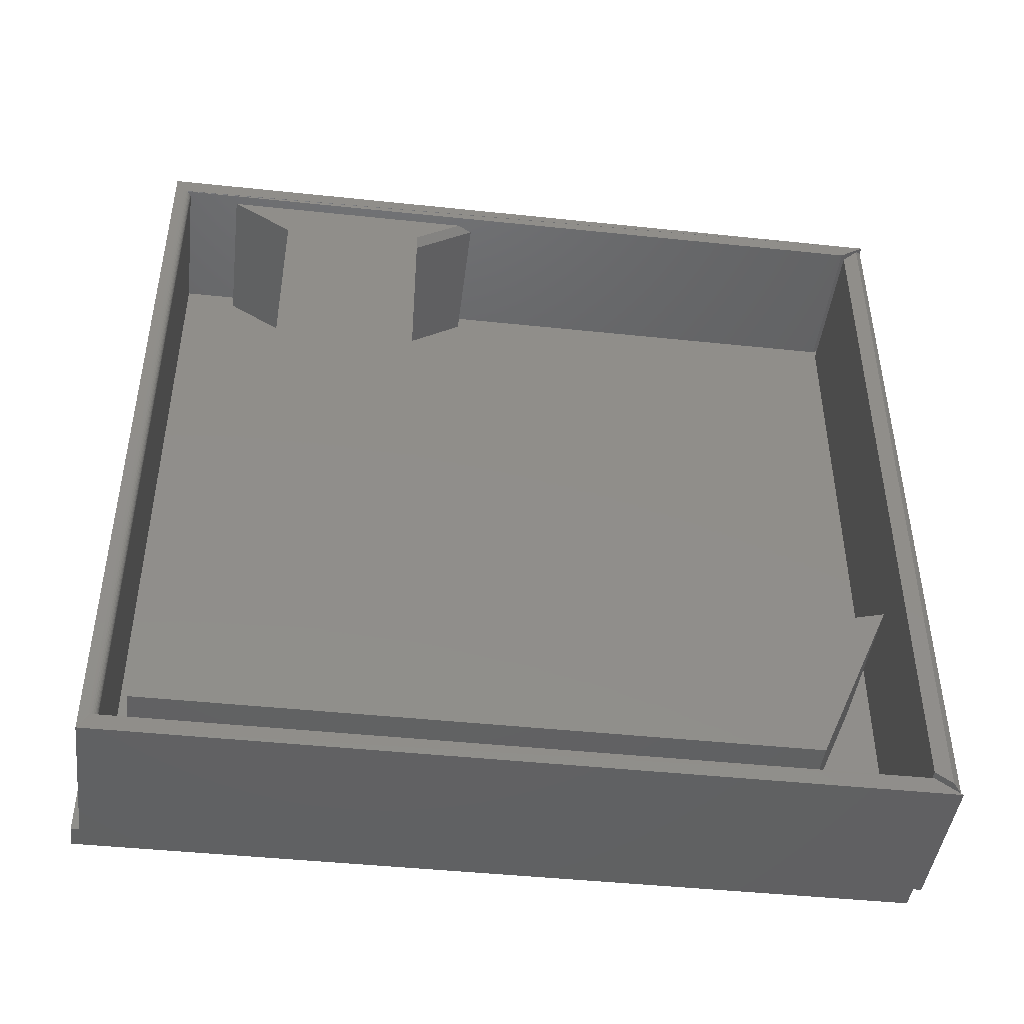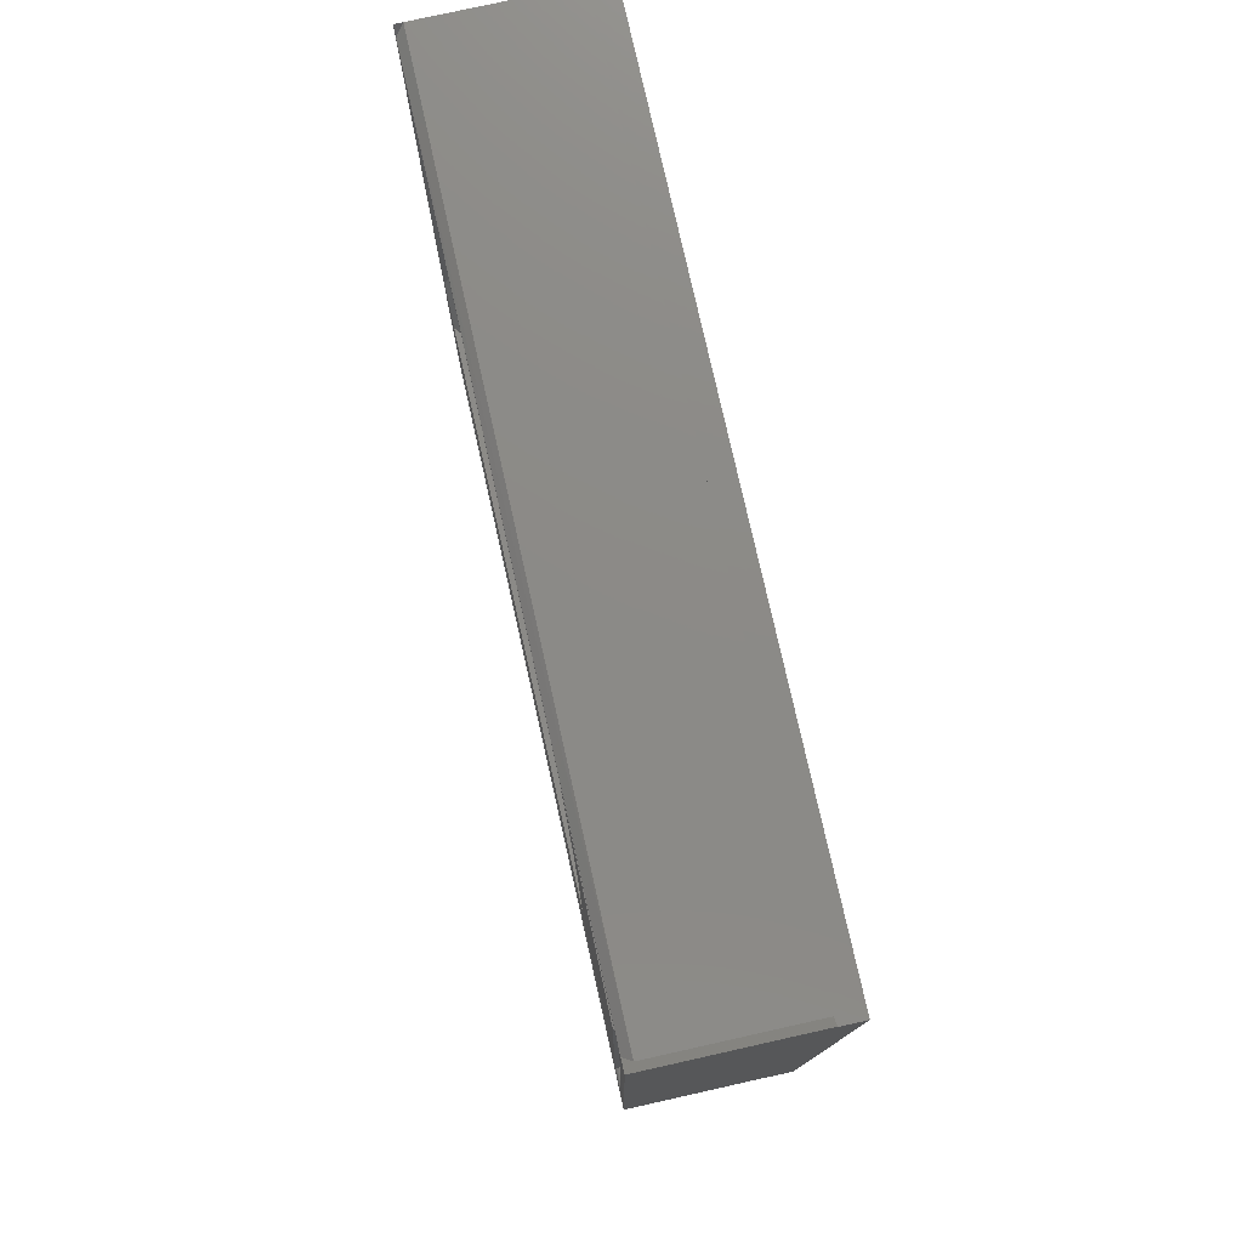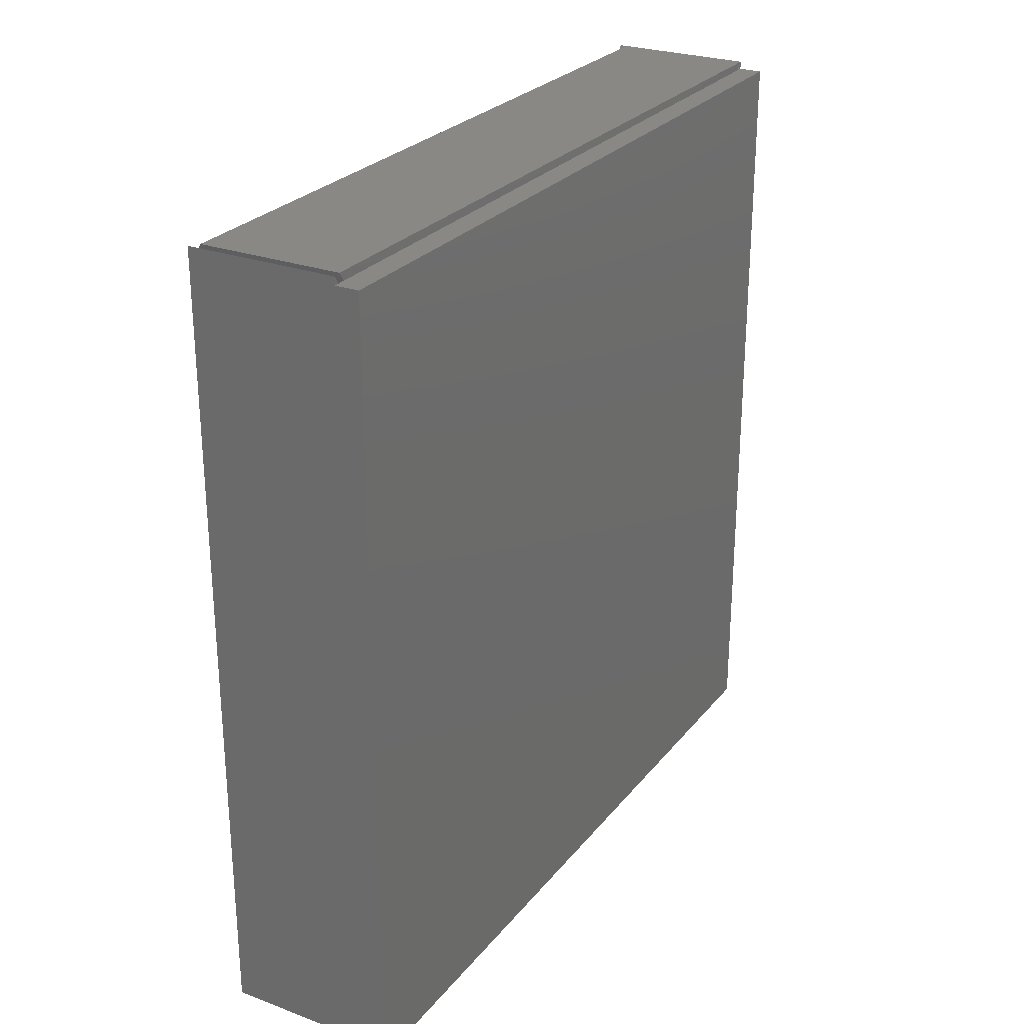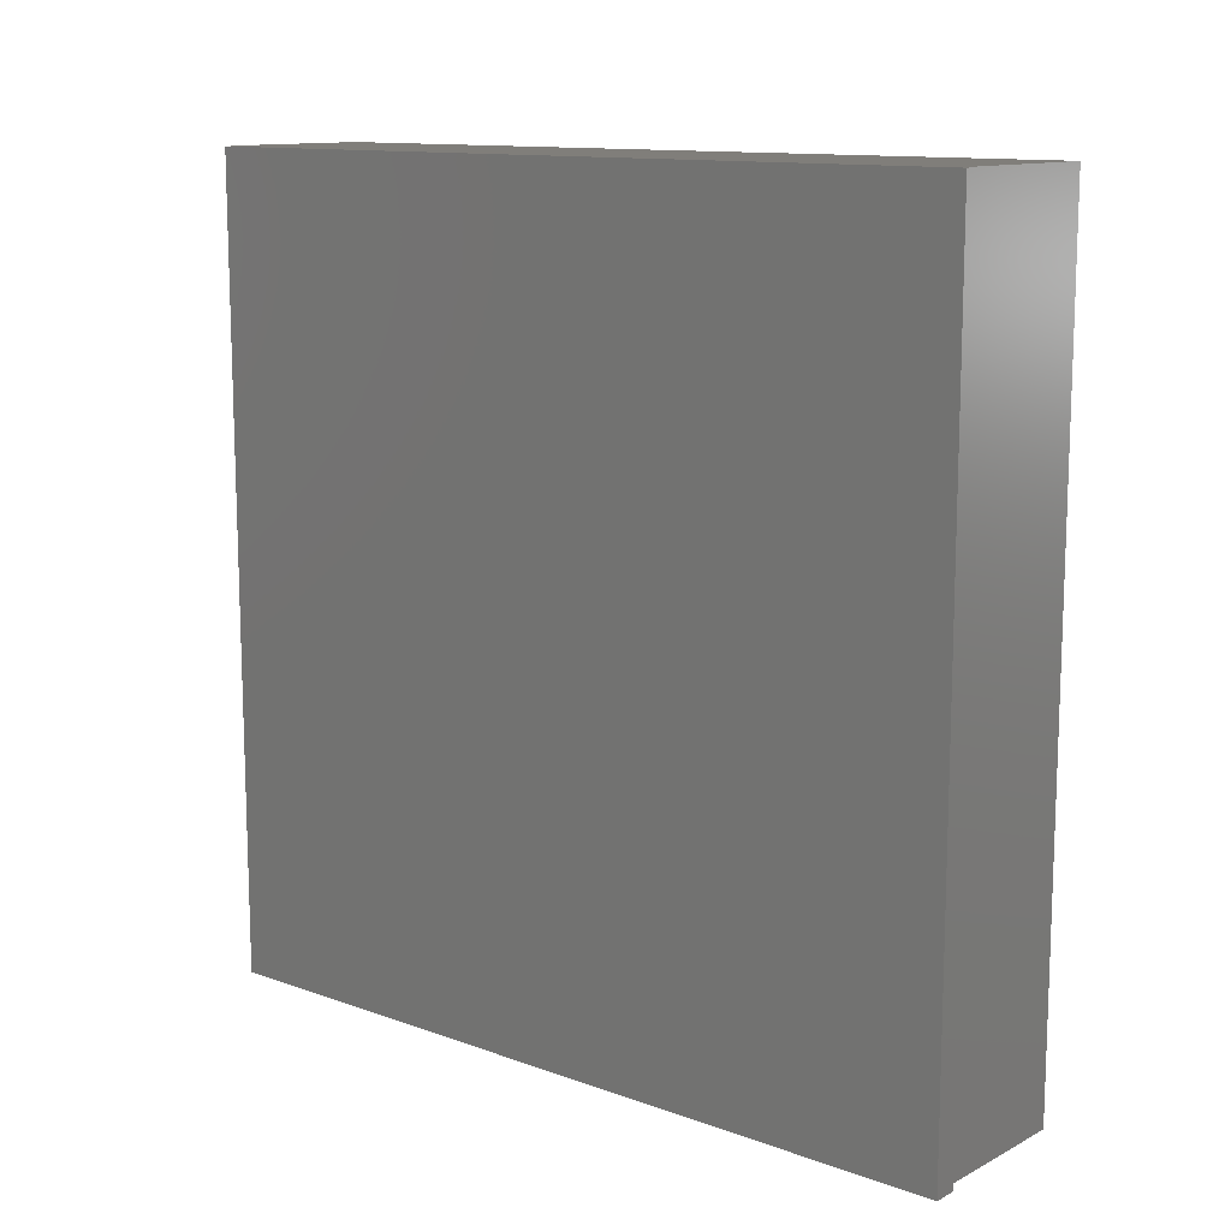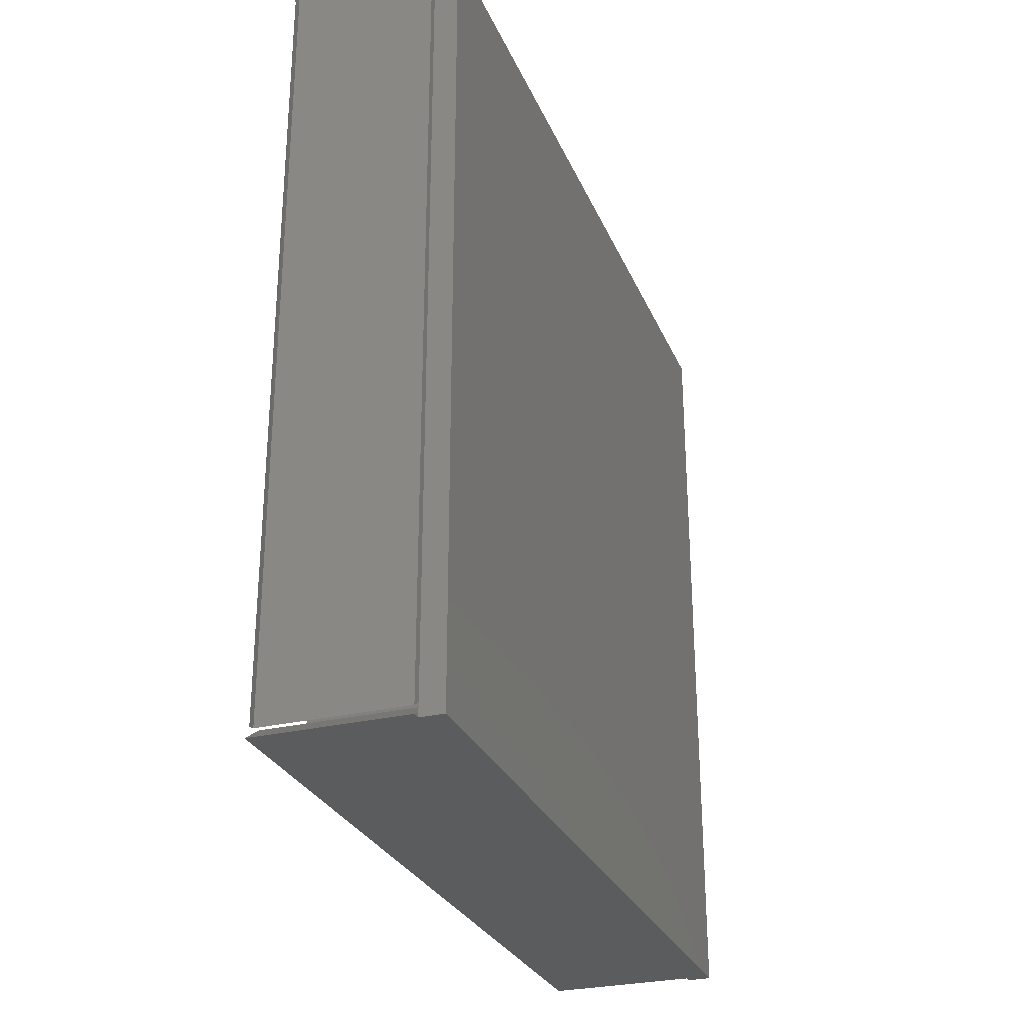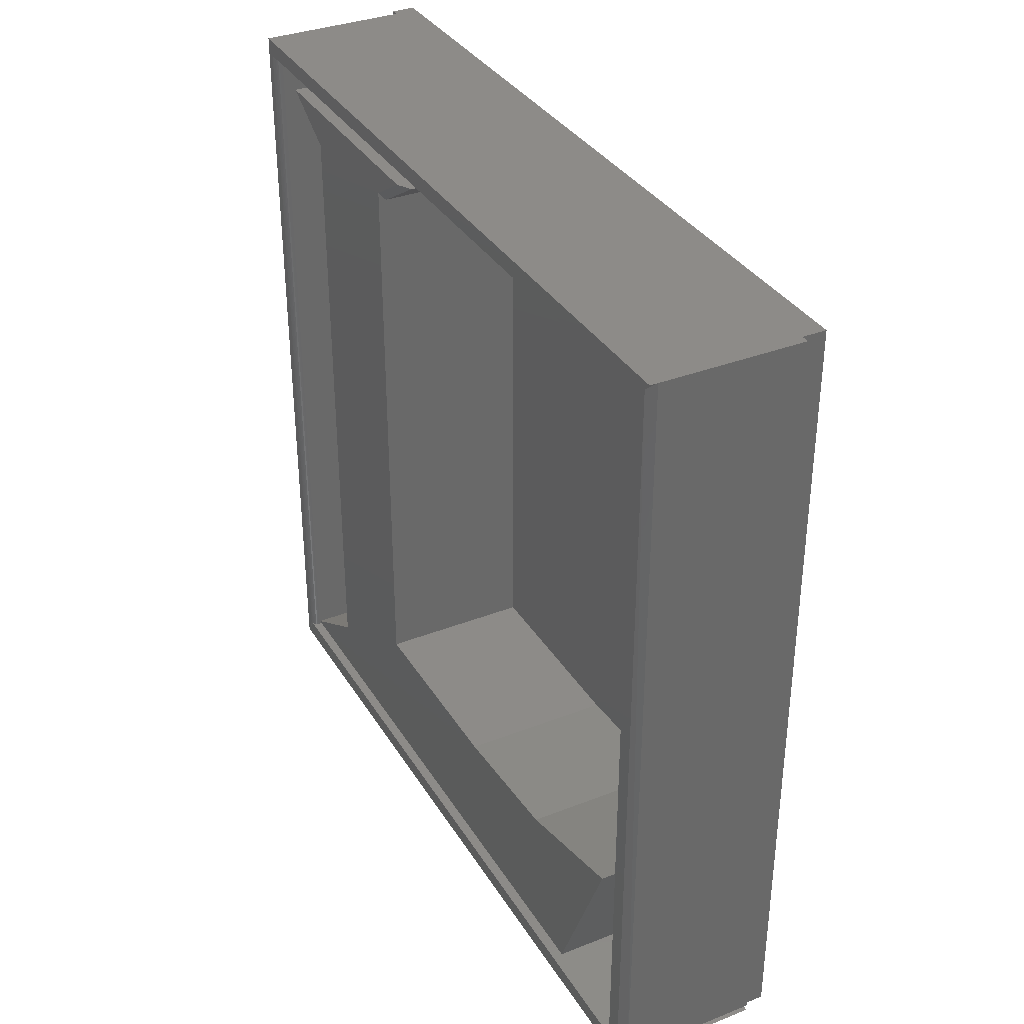
<metadata>
{"format":"stl","ext":"stl","renderer":"f3d","projection":"perspective","resolution":1024,"background":"white","views":[{"elev":-44.8,"azim":83.0,"up":"+Z"},{"elev":77.4,"azim":167.4,"up":"+Y"},{"elev":26.5,"azim":-150.0,"up":"+Y"},{"elev":12.2,"azim":-49.8,"up":"+Z"},{"elev":-28.4,"azim":-160.1,"up":"+Z"},{"elev":34.9,"azim":152.5,"up":"+Z"}]}
</metadata>
<code>
# stl→obj: 94 verts, 188 faces
v 2.987e-35 -0.125 -0.03906
v -0.02344 -0.1328 -0.03906
v -0.02344 0.6562 -0.03906
v 0 -0.1328 -0.03906
v 8.76e-17 0.6562 -0.03906
v 8.76e-17 0.6641 -0.03906
v 0.1484 0.6641 -0.03906
v 0.1484 -0.125 -0.03906
v 0.1406 0.6641 0.75
v 5.311e-33 0.6562 0.75
v 0.1484 0.6641 0.75
v 5.364e-33 0.6641 0.75
v -0.02344 -0.1328 0.75
v -4.928e-17 -0.1328 0.75
v 0 -0.125 0.75
v 0.1484 -0.125 0.75
v -0.02344 0.6562 0.75
v -4.502e-17 0.6406 0.7258
v -4.874e-17 0.6562 0.7414
v 1.844e-18 0.6391 0.7334
v -4.895e-17 0.6562 0.7448
v 1.844e-18 -0.1084 0.7334
v -1.037e-18 -0.1084 -0.02245
v 0 -0.05567 0.7188
v 0 0.2091 0.7188
v 0 0.6406 -0.01562
v 0 0.6177 0.174
v 0 0.542 -3.845e-17
v 0 -0.08594 0
v -5.36e-19 0.6509 -0.03026
v -3.253e-19 0.6562 -0.03385
v -8.132e-19 0.6562 -0.02604
v 0.001538 -0.1115 -0.02561
v 0.0008966 -0.1126 -0.02663
v 0.0004182 -0.1137 -0.02774
v 0.0001163 -0.1149 -0.02892
v -1.735e-18 -0.1162 -0.03026
v 0 0.1486 0.6809
v 0 0.1486 0.1286
v 0 0.3453 0.1286
v 0 0.4836 0.1387
v 0 0.004852 0.6809
v 0 0.004852 0.05296
v 9.786e-19 0.6648 -0.03174
v 0.1484 0.6406 0.7258
v 0.1484 0.657 0.7422
v 0.1406 0.6648 -0.03174
v 0.1484 0.657 -0.02654
v 0.1484 0.6406 -0.01562
v 0.1484 0.6391 0.7334
v 0.007812 0.6391 -0.02245
v 0.004299 0.6404 -0.02329
v 0.005404 0.6397 -0.02283
v 0.00159 0.6438 -0.02554
v 0.0001374 0.6487 -0.0288
v 0.0009436 0.6453 -0.02654
v 0.002376 0.6424 -0.02465
v 0.003285 0.6413 -0.0239
v 0.1484 0.6391 -0.02245
v 0.1406 -0.1084 0.7334
v 0.1406 -0.1084 -0.02245
v 0.007812 -0.1084 -0.02245
v 0.006588 -0.1085 -0.02255
v 0.1478 -0.1132 0.7334
v 0.1471 -0.1119 0.7334
v 0.1461 -0.1107 0.7334
v 0.145 -0.1097 0.7334
v 0.1436 -0.109 0.7334
v 0.1421 -0.1085 0.7334
v 0.004275 -0.1092 -0.0233
v 0.002327 -0.1106 -0.0247
v 0.1484 0.3453 0.1286
v 0.1484 0.1486 0.1286
v 0.1484 -0.05567 0.7188
v 0.1484 0.1944 0.7188
v 0.1406 0.2091 0.7188
v 0.1406 0.1486 0.6809
v 0.1484 0.1486 0.6901
v 0.1484 0.004852 0.05296
v 0.1484 -0.08594 0
v 0.1484 0.004852 0.6809
v 0.1484 0.6177 0.174
v 0.1484 0.4836 0.1387
v 0.1484 0.542 -3.845e-17
v 0.1484 -0.1162 -0.02245
v 0.1484 -0.1162 0.7334
v 0.1483 -0.1147 0.7334
v 0.1478 -0.1132 -0.02245
v 0.1483 -0.1147 -0.02245
v 0.1421 -0.1085 -0.02245
v 0.1436 -0.109 -0.02245
v 0.145 -0.1097 -0.02245
v 0.1461 -0.1107 -0.02245
v 0.1471 -0.1119 -0.02245
f 1 2 3
f 1 4 2
f 5 6 7
f 5 7 8
f 5 8 1
f 5 1 3
f 9 10 11
f 9 12 10
f 13 14 15
f 11 10 16
f 16 10 15
f 15 10 17
f 15 17 13
f 2 13 3
f 3 13 17
f 13 2 14
f 14 2 4
f 4 1 14
f 14 1 15
f 18 19 20
f 20 19 21
f 22 23 24
f 22 24 25
f 22 25 20
f 26 18 27
f 26 27 28
f 26 28 29
f 26 29 23
f 30 31 32
f 30 32 26
f 30 26 23
f 30 23 33
f 30 33 34
f 30 34 35
f 30 35 36
f 30 36 37
f 38 39 25
f 25 39 40
f 25 40 41
f 25 41 20
f 20 41 27
f 20 27 18
f 24 23 42
f 42 23 29
f 42 29 43
f 32 19 44
f 44 19 12
f 31 6 5
f 10 12 21
f 19 18 45
f 19 45 46
f 19 46 9
f 19 9 12
f 47 32 44
f 26 32 47
f 26 47 48
f 26 48 49
f 45 18 49
f 49 18 26
f 9 21 12
f 20 21 50
f 50 21 9
f 50 9 11
f 51 52 53
f 54 6 31
f 54 31 30
f 54 30 55
f 54 55 56
f 7 6 54
f 7 54 57
f 7 57 58
f 7 58 52
f 7 52 51
f 7 51 59
f 22 60 61
f 22 61 62
f 22 62 63
f 22 63 23
f 60 22 20
f 50 64 65
f 50 65 66
f 50 66 67
f 50 67 68
f 50 68 69
f 50 69 60
f 50 60 20
f 16 15 8
f 8 15 1
f 23 63 70
f 23 70 71
f 23 71 33
f 51 63 62
f 51 53 63
f 30 36 55
f 30 37 36
f 55 36 35
f 55 35 34
f 55 34 56
f 56 34 33
f 56 33 54
f 33 71 54
f 54 71 57
f 58 57 71
f 71 70 58
f 63 53 70
f 70 53 52
f 70 52 58
f 72 40 73
f 73 40 39
f 24 74 25
f 25 74 75
f 25 75 76
f 38 25 77
f 77 25 76
f 39 38 73
f 73 38 77
f 73 77 78
f 43 29 79
f 79 29 80
f 81 42 79
f 79 42 43
f 24 42 74
f 74 42 81
f 27 41 82
f 82 41 83
f 41 40 83
f 83 40 72
f 84 28 82
f 82 28 27
f 80 29 84
f 84 29 28
f 5 3 31
f 3 32 31
f 19 32 3
f 17 10 21
f 17 21 19
f 17 19 3
f 16 8 85
f 16 85 86
f 16 86 11
f 11 86 87
f 11 87 64
f 11 64 50
f 8 7 59
f 8 59 88
f 8 88 89
f 8 89 85
f 59 51 62
f 59 62 61
f 59 61 90
f 59 90 91
f 59 91 92
f 59 92 93
f 59 93 94
f 59 94 88
f 61 60 90
f 90 60 69
f 90 69 91
f 91 69 68
f 91 68 92
f 92 68 67
f 92 67 93
f 93 67 66
f 93 66 94
f 94 66 65
f 94 65 88
f 88 65 64
f 88 64 89
f 89 64 87
f 89 87 85
f 85 87 86
f 48 47 46
f 46 47 9
f 47 44 9
f 9 44 12
f 49 48 45
f 45 48 46
f 84 82 83
f 84 83 72
f 84 72 73
f 84 73 79
f 84 79 80
f 75 74 78
f 78 74 81
f 78 81 73
f 73 81 79
f 78 77 75
f 75 77 76

</code>
